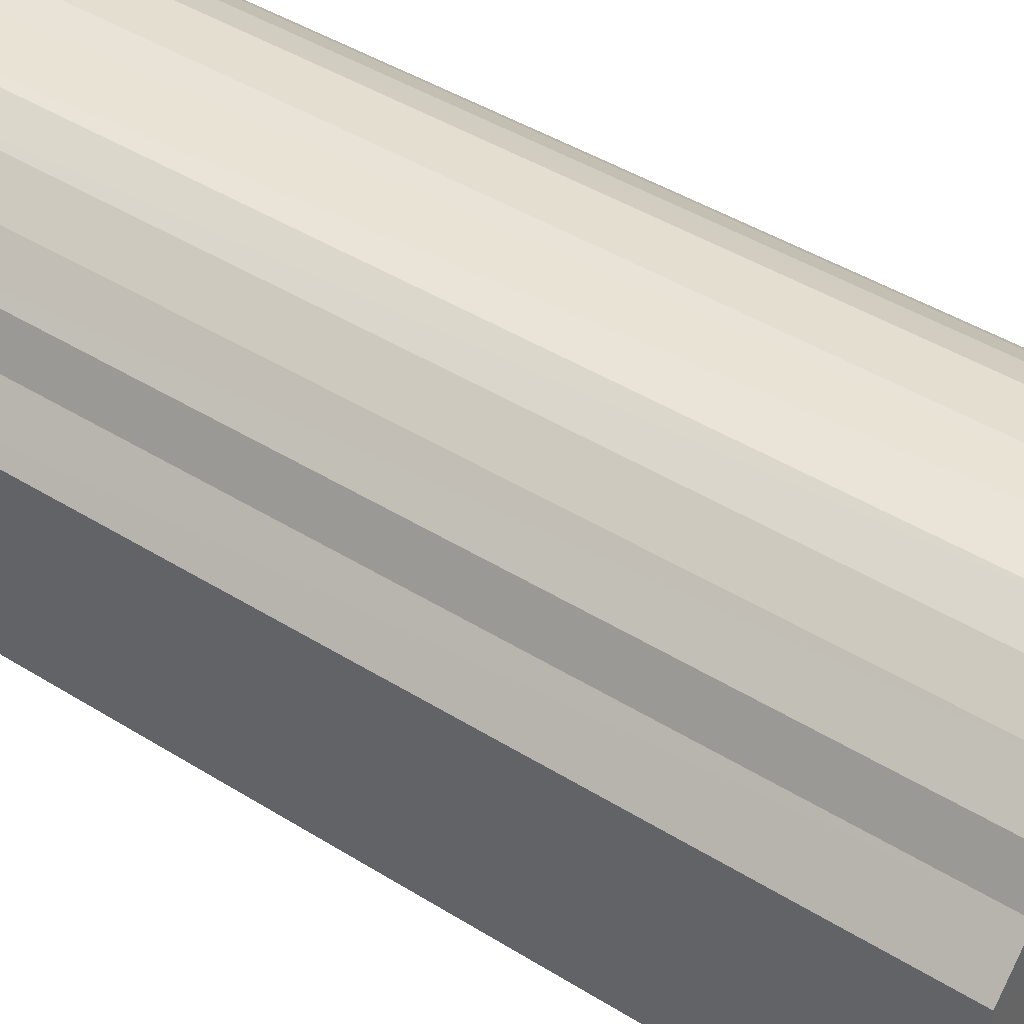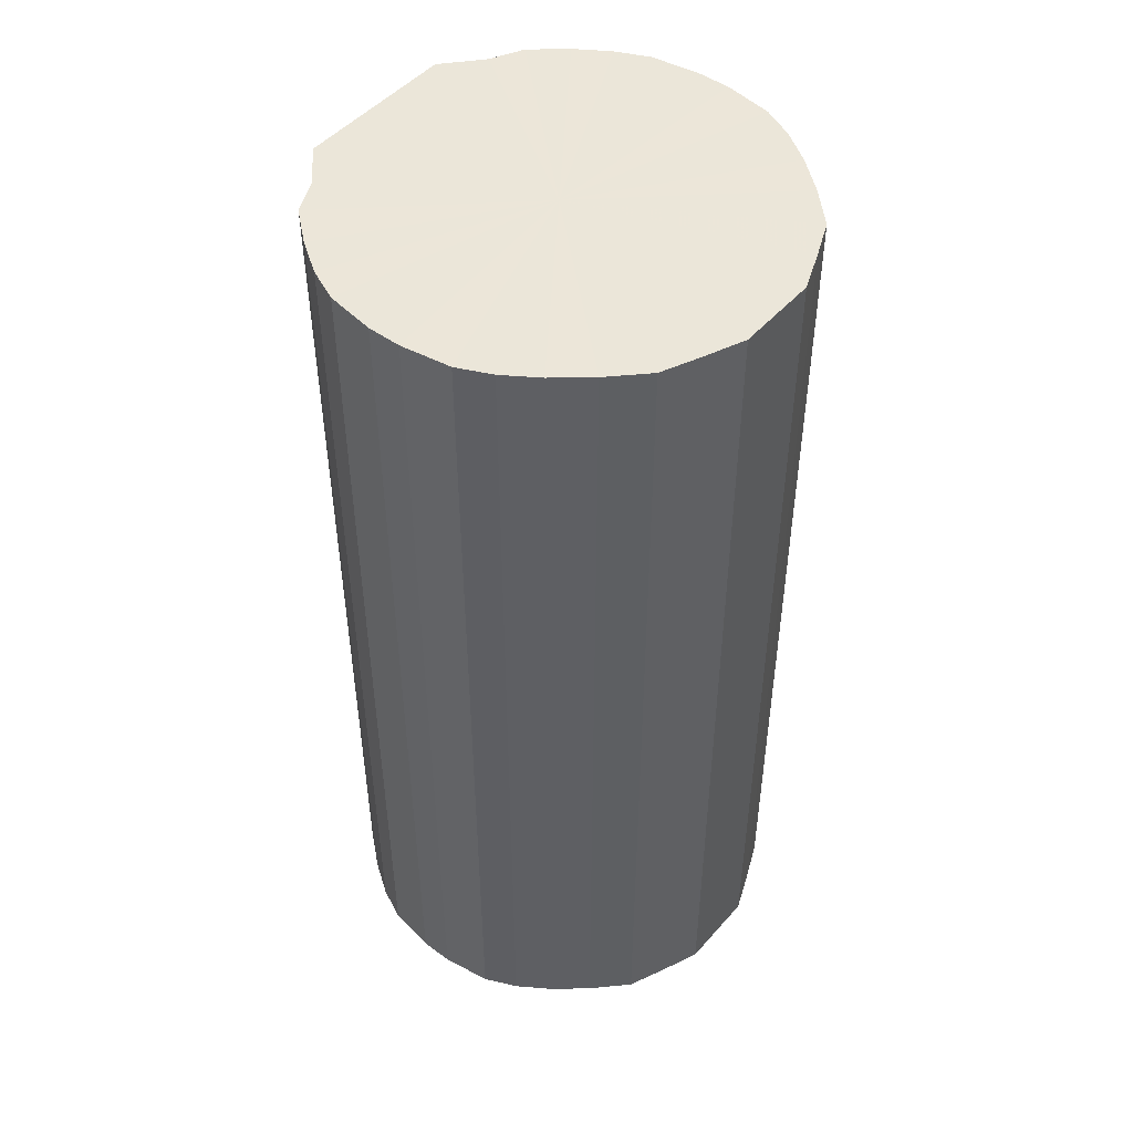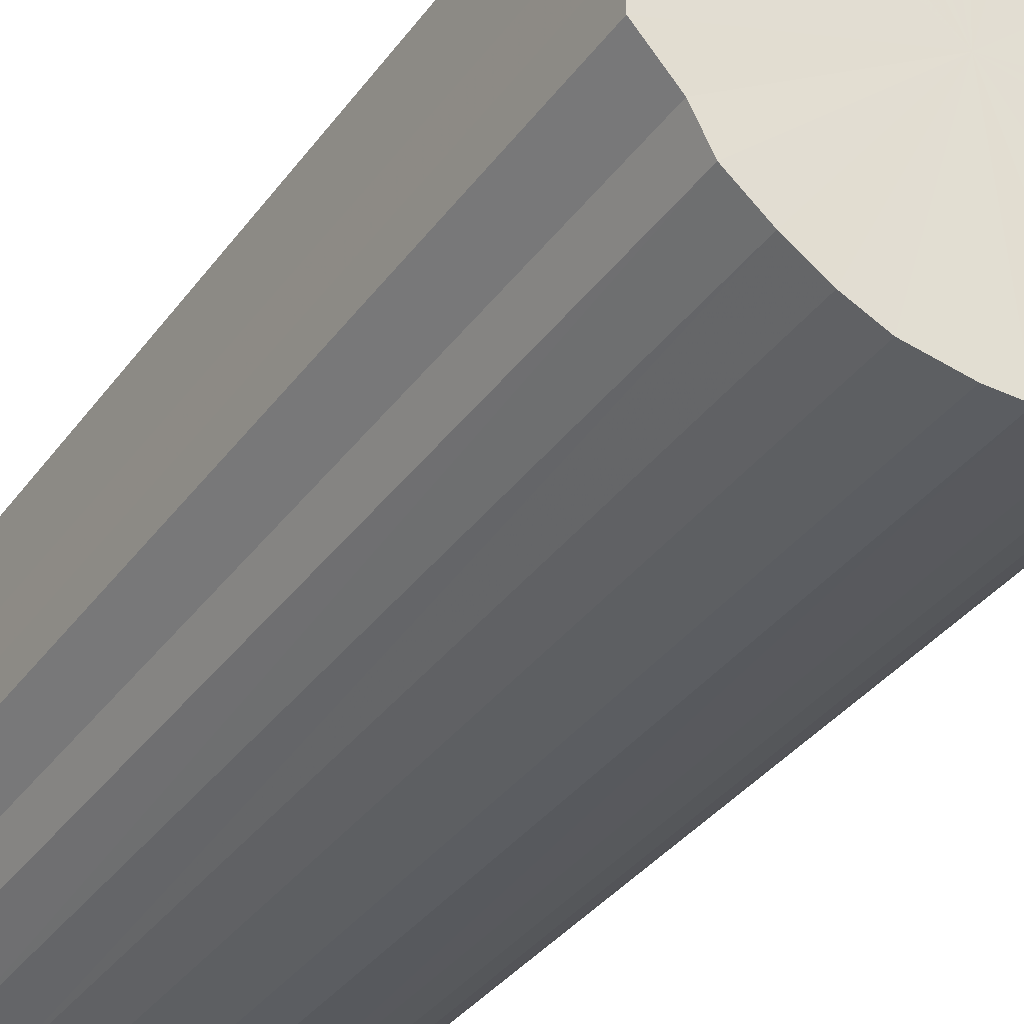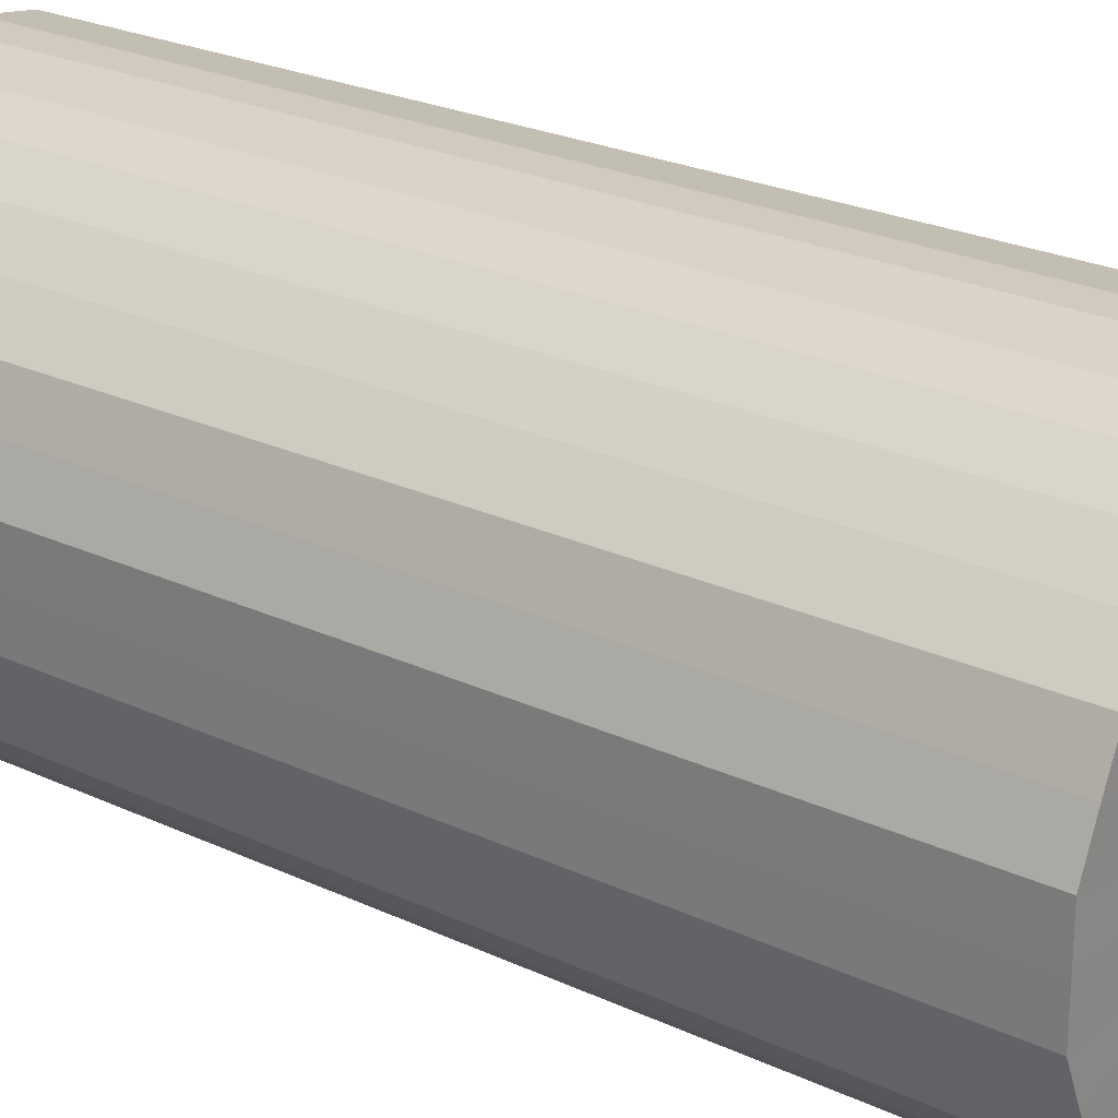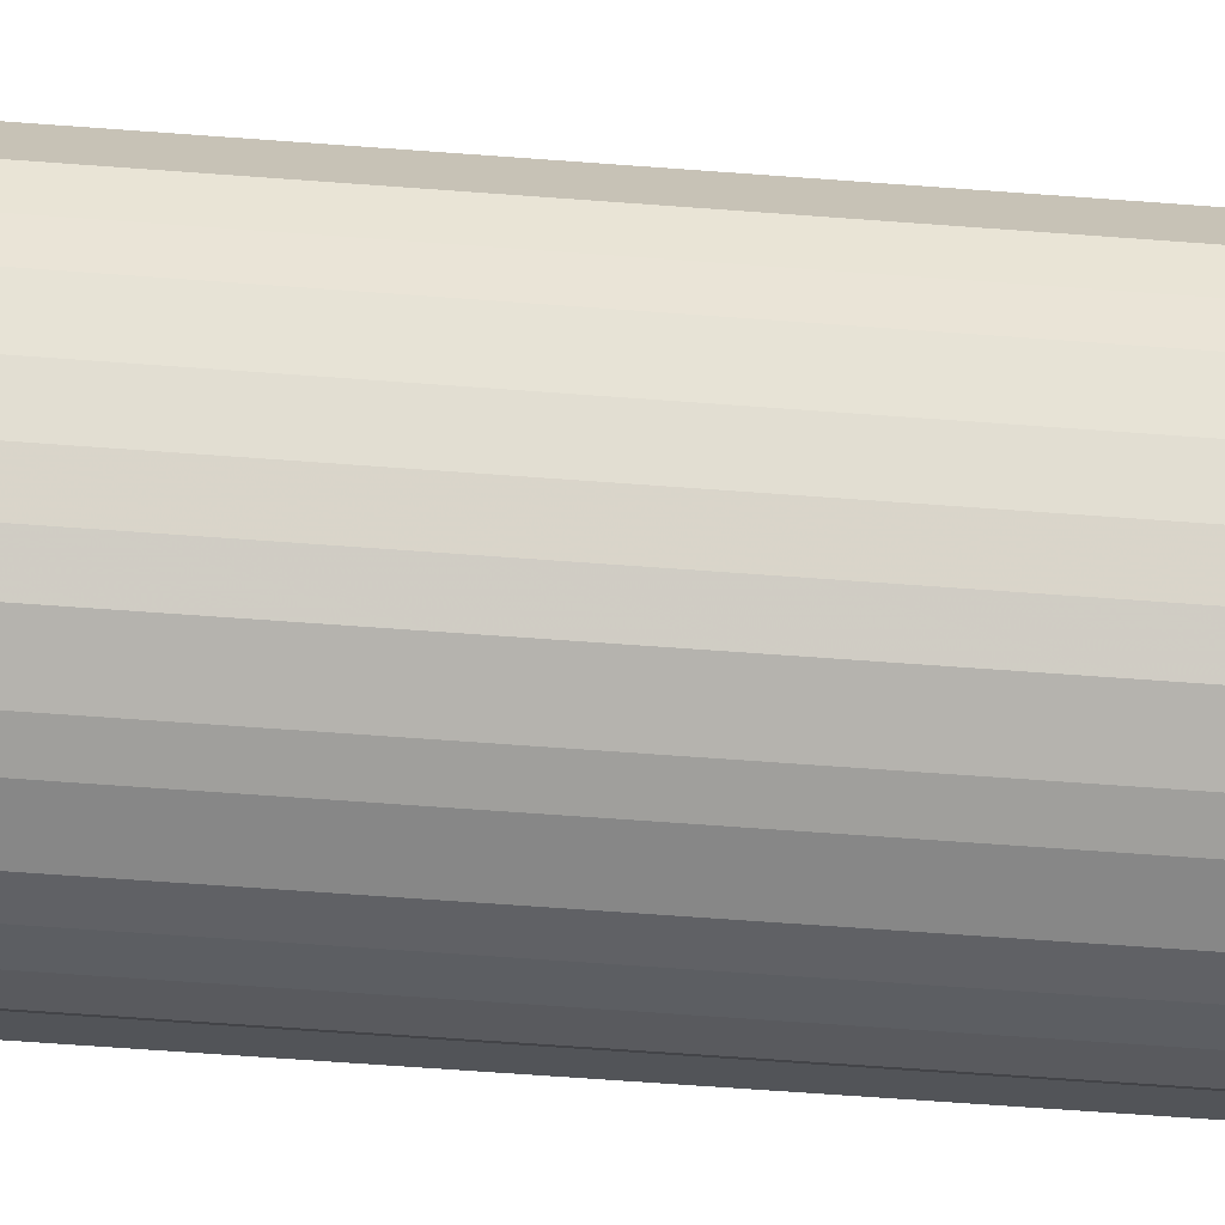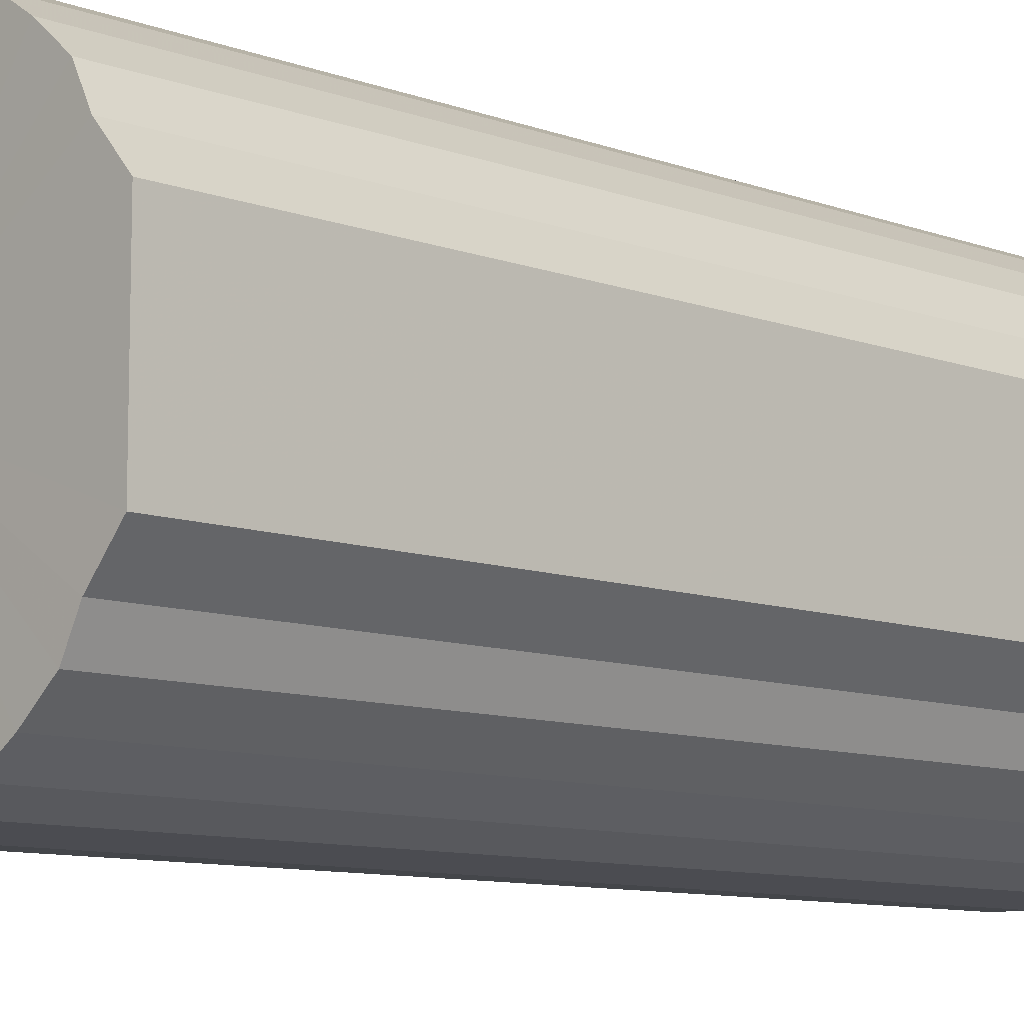
<metadata>
{"format":"obj","ext":"obj","renderer":"f3d","projection":"perspective","resolution":1024,"background":"white","views":[{"elev":42.0,"azim":-52.8,"up":"+Z"},{"elev":48.4,"azim":39.1,"up":"+Y"},{"elev":-36.0,"azim":-31.4,"up":"+Z"},{"elev":23.7,"azim":128.4,"up":"+Z"},{"elev":-71.3,"azim":85.9,"up":"+Z"},{"elev":-9.5,"azim":-134.2,"up":"+Z"}]}
</metadata>
<code>
o 26944
v 2250 1882 23.79
v 2250 1882 23.76
v 2250 1882 23.79
v 2250 1882 23.74
v 2250 1882 23.76
v 2250 1882 23.81
v 2250 1882 23.81
v 2250 1882 23.71
v 2250 1882 23.74
v 2250 1882 23.84
v 2250 1882 23.84
v 2250 1882 23.69
v 2250 1882 23.71
v 2250 1882 23.86
v 2250 1882 23.86
v 2250 1882 23.68
v 2250 1882 23.69
v 2250 1882 23.88
v 2250 1882 23.88
v 2250 1882 23.66
v 2250 1882 23.68
v 2250 1882 23.9
v 2250 1882 23.9
v 2250 1882 23.66
v 2250 1882 23.66
v 2250 1882 23.91
v 2250 1882 23.91
v 2250 1882 23.65
v 2250 1882 23.66
v 2250 1882 23.92
v 2250 1882 23.92
v 2250 1882 23.65
v 2250 1882 23.65
v 2250 1882 23.92
v 2250 1882 23.92
v 2250 1882 23.66
v 2250 1882 23.65
v 2250 1882 23.92
v 2250 1882 23.92
v 2250 1882 23.66
v 2250 1882 23.66
v 2250 1882 23.92
v 2250 1882 23.92
v 2250 1882 23.68
v 2250 1882 23.66
v 2250 1882 23.91
v 2250 1882 23.91
v 2250 1882 23.69
v 2250 1882 23.68
v 2250 1882 23.9
v 2250 1882 23.9
v 2250 1882 23.71
v 2250 1882 23.69
v 2250 1882 23.88
v 2250 1882 23.88
v 2250 1882 23.74
v 2250 1882 23.71
v 2250 1882 23.86
v 2250 1882 23.86
v 2250 1882 23.76
v 2250 1882 23.74
v 2250 1882 23.84
v 2250 1882 23.84
v 2250 1882 23.79
v 2250 1882 23.76
v 2250 1882 23.81
v 2250 1882 23.81
v 2250 1882 23.79
v 2250 1882 23.79
v 2250 1882 23.76
v 2250 1882 23.76
v 2250 1882 23.74
v 2250 1882 23.74
v 2250 1882 23.81
v 2250 1882 23.79
v 2250 1882 23.84
v 2250 1882 23.81
v 2250 1882 23.71
v 2250 1882 23.71
v 2250 1882 23.86
v 2250 1882 23.84
v 2250 1882 23.88
v 2250 1882 23.86
v 2250 1882 23.69
v 2250 1882 23.69
v 2250 1882 23.9
v 2250 1882 23.88
v 2250 1882 23.91
v 2250 1882 23.9
v 2250 1882 23.68
v 2250 1882 23.68
v 2250 1882 23.92
v 2250 1882 23.91
v 2250 1882 23.92
v 2250 1882 23.92
v 2250 1882 23.66
v 2250 1882 23.66
v 2250 1882 23.92
v 2250 1882 23.92
v 2250 1882 23.92
v 2250 1882 23.92
v 2250 1882 23.66
v 2250 1882 23.66
v 2250 1882 23.91
v 2250 1882 23.92
v 2250 1882 23.9
v 2250 1882 23.91
v 2250 1882 23.65
v 2250 1882 23.65
v 2250 1882 23.88
v 2250 1882 23.9
v 2250 1882 23.86
v 2250 1882 23.88
v 2250 1882 23.65
v 2250 1882 23.65
v 2250 1882 23.84
v 2250 1882 23.86
v 2250 1882 23.81
v 2250 1882 23.84
v 2250 1882 23.66
v 2250 1882 23.66
v 2250 1882 23.79
v 2250 1882 23.81
v 2250 1882 23.76
v 2250 1882 23.79
v 2250 1882 23.66
v 2250 1882 23.66
v 2250 1882 23.74
v 2250 1882 23.76
v 2250 1882 23.71
v 2250 1882 23.74
v 2250 1882 23.68
v 2250 1882 23.68
v 2250 1882 23.69
v 2250 1882 23.71
v 2250 1882 23.69
v 2250 1882 23.79
v 2250 1882 23.76
v 2250 1882 23.79
v 2250 1882 23.74
v 2250 1882 23.81
v 2250 1882 23.71
v 2250 1882 23.84
v 2250 1882 23.69
v 2250 1882 23.86
v 2250 1882 23.68
v 2250 1882 23.88
v 2250 1882 23.66
v 2250 1882 23.9
v 2250 1882 23.66
v 2250 1882 23.91
v 2250 1882 23.65
v 2250 1882 23.92
v 2250 1882 23.65
v 2250 1882 23.92
v 2250 1882 23.66
v 2250 1882 23.92
v 2250 1882 23.66
v 2250 1882 23.92
v 2250 1882 23.68
v 2250 1882 23.91
v 2250 1882 23.69
v 2250 1882 23.9
v 2250 1882 23.71
v 2250 1882 23.88
v 2250 1882 23.74
v 2250 1882 23.86
v 2250 1882 23.76
v 2250 1882 23.84
v 2250 1882 23.79
v 2250 1882 23.81
v 2250 1882 23.79
v 2250 1882 23.79
v 2250 1882 23.76
v 2250 1882 23.81
v 2250 1882 23.74
v 2250 1882 23.84
v 2250 1882 23.71
v 2250 1882 23.86
v 2250 1882 23.69
v 2250 1882 23.88
v 2250 1882 23.68
v 2250 1882 23.9
v 2250 1882 23.66
v 2250 1882 23.91
v 2250 1882 23.66
v 2250 1882 23.92
v 2250 1882 23.65
v 2250 1882 23.92
v 2250 1882 23.65
v 2250 1882 23.92
v 2250 1882 23.66
v 2250 1882 23.92
v 2250 1882 23.66
v 2250 1882 23.91
v 2250 1882 23.68
v 2250 1882 23.9
v 2250 1882 23.69
v 2250 1882 23.88
v 2250 1882 23.71
v 2250 1882 23.86
v 2250 1882 23.74
v 2250 1882 23.84
v 2250 1882 23.76
v 2250 1882 23.81
v 2250 1882 23.79
f 1 2 3
f 2 4 5
f 6 1 7
f 4 8 9
f 10 6 11
f 8 12 13
f 14 10 15
f 12 16 17
f 18 14 19
f 16 20 21
f 22 18 23
f 20 24 25
f 26 22 27
f 24 28 29
f 30 26 31
f 28 32 33
f 34 30 35
f 32 36 37
f 38 34 39
f 36 40 41
f 42 38 43
f 40 44 45
f 46 42 47
f 44 48 49
f 50 46 51
f 48 52 53
f 54 50 55
f 52 56 57
f 58 54 59
f 56 60 61
f 62 58 63
f 60 64 65
f 66 62 67
f 64 66 68
f 69 70 71
f 71 72 73
f 74 75 69
f 76 77 74
f 73 78 79
f 80 81 76
f 82 83 80
f 79 84 85
f 86 87 82
f 88 89 86
f 85 90 91
f 92 93 88
f 94 95 92
f 91 96 97
f 98 99 94
f 100 101 98
f 97 102 103
f 104 105 100
f 106 107 104
f 103 108 109
f 110 111 106
f 112 113 110
f 109 114 115
f 116 117 112
f 118 119 116
f 115 120 121
f 122 123 118
f 124 125 122
f 121 126 127
f 128 129 124
f 130 131 128
f 127 132 133
f 134 135 130
f 133 136 134
f 137 138 139
f 137 140 138
f 137 139 141
f 137 142 140
f 137 141 143
f 137 144 142
f 137 143 145
f 137 146 144
f 137 145 147
f 137 148 146
f 137 147 149
f 137 150 148
f 137 149 151
f 137 152 150
f 137 151 153
f 137 154 152
f 137 153 155
f 137 156 154
f 137 155 157
f 137 158 156
f 137 157 159
f 137 160 158
f 137 159 161
f 137 162 160
f 137 161 163
f 137 164 162
f 137 163 165
f 137 166 164
f 137 165 167
f 137 168 166
f 137 167 169
f 137 170 168
f 137 169 171
f 137 171 170
f 172 173 174
f 172 175 173
f 172 174 176
f 172 177 175
f 172 176 178
f 172 179 177
f 172 178 180
f 172 181 179
f 172 180 182
f 172 183 181
f 172 182 184
f 172 185 183
f 172 184 186
f 172 187 185
f 172 186 188
f 172 189 187
f 172 188 190
f 172 191 189
f 172 190 192
f 172 193 191
f 172 192 194
f 172 195 193
f 172 194 196
f 172 197 195
f 172 196 198
f 172 199 197
f 172 198 200
f 172 201 199
f 172 200 202
f 172 203 201
f 172 202 204
f 172 205 203
f 172 204 206
f 172 206 205

</code>
